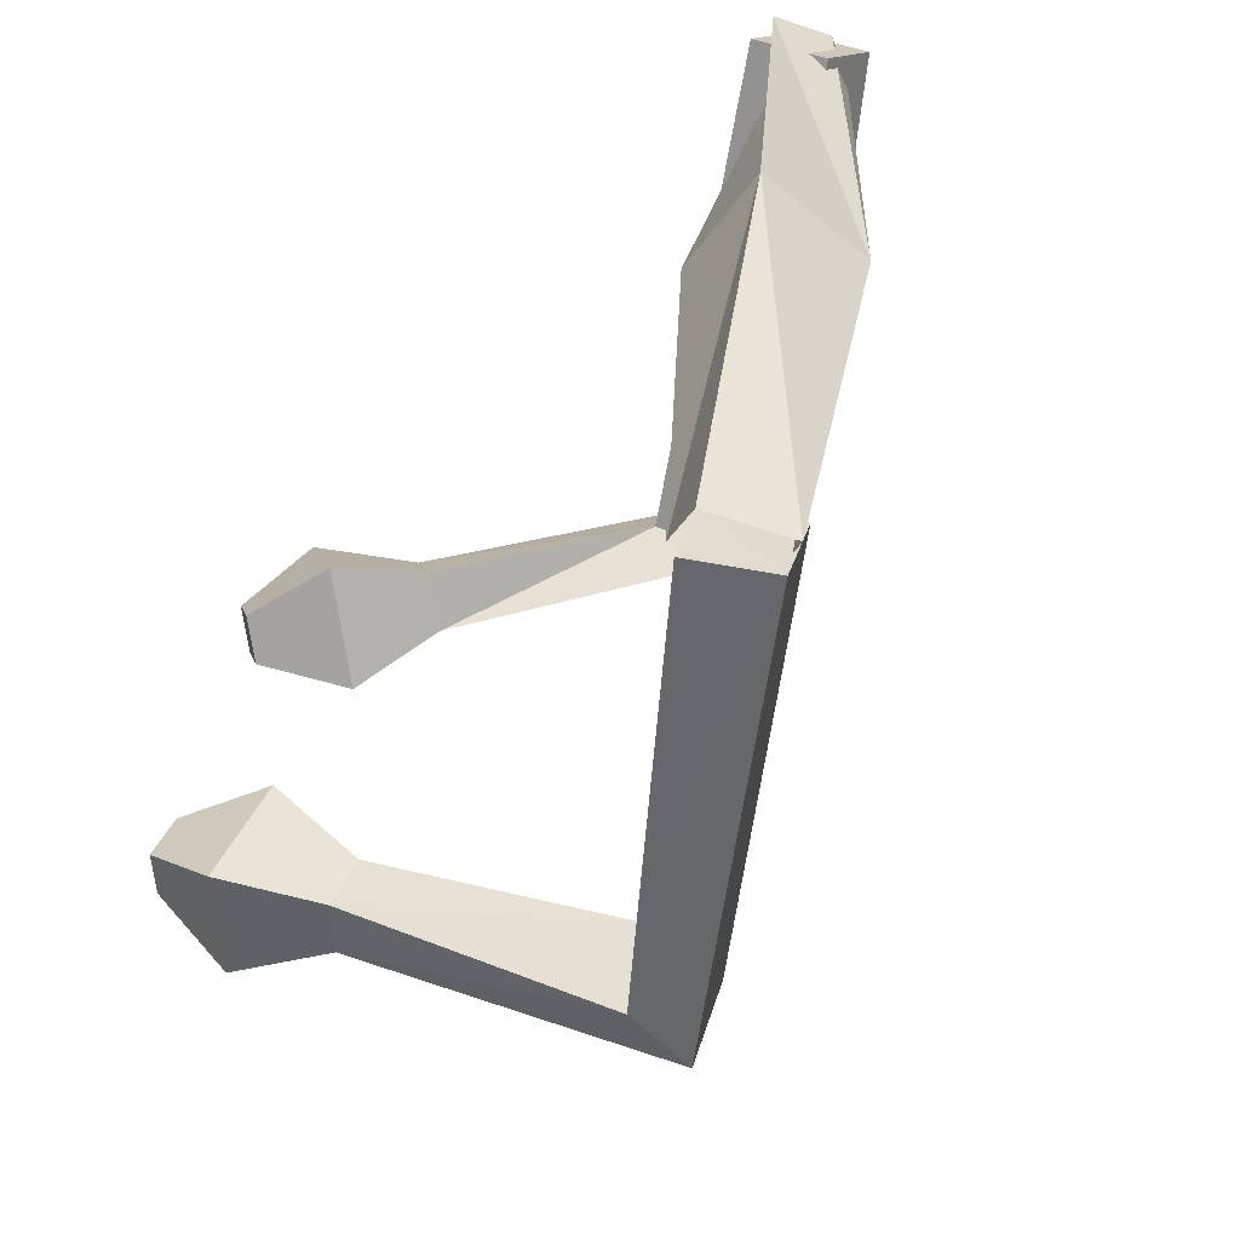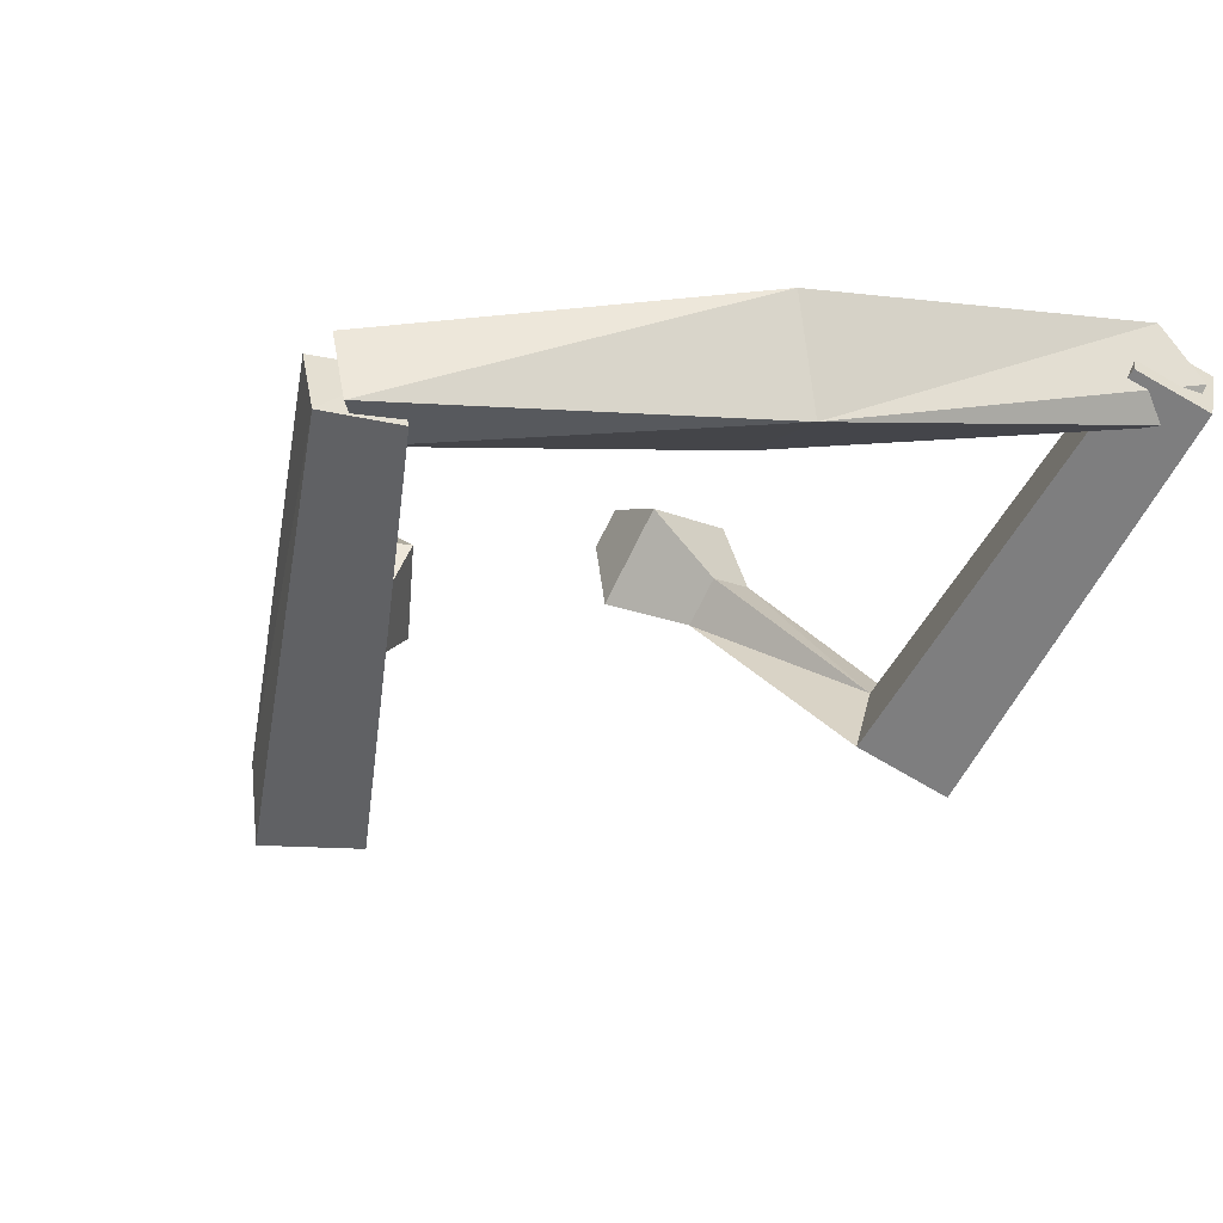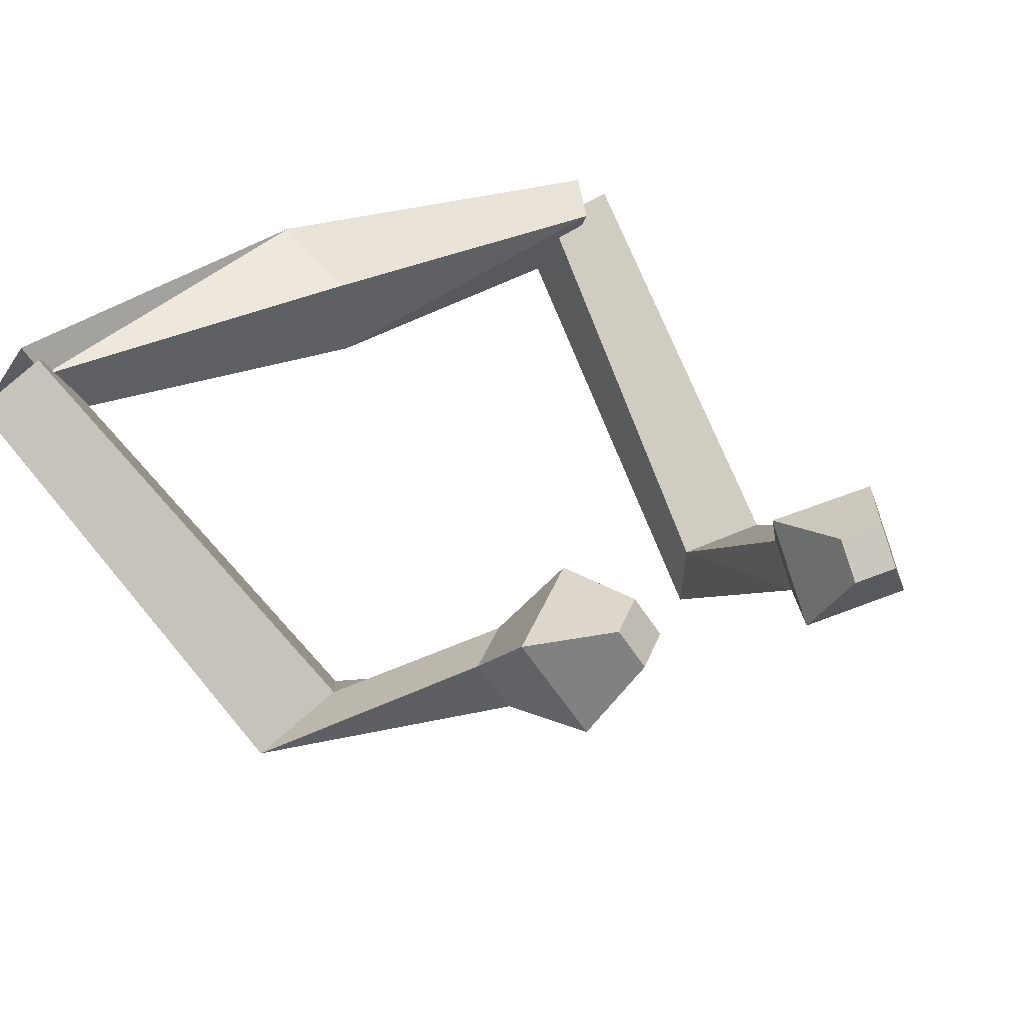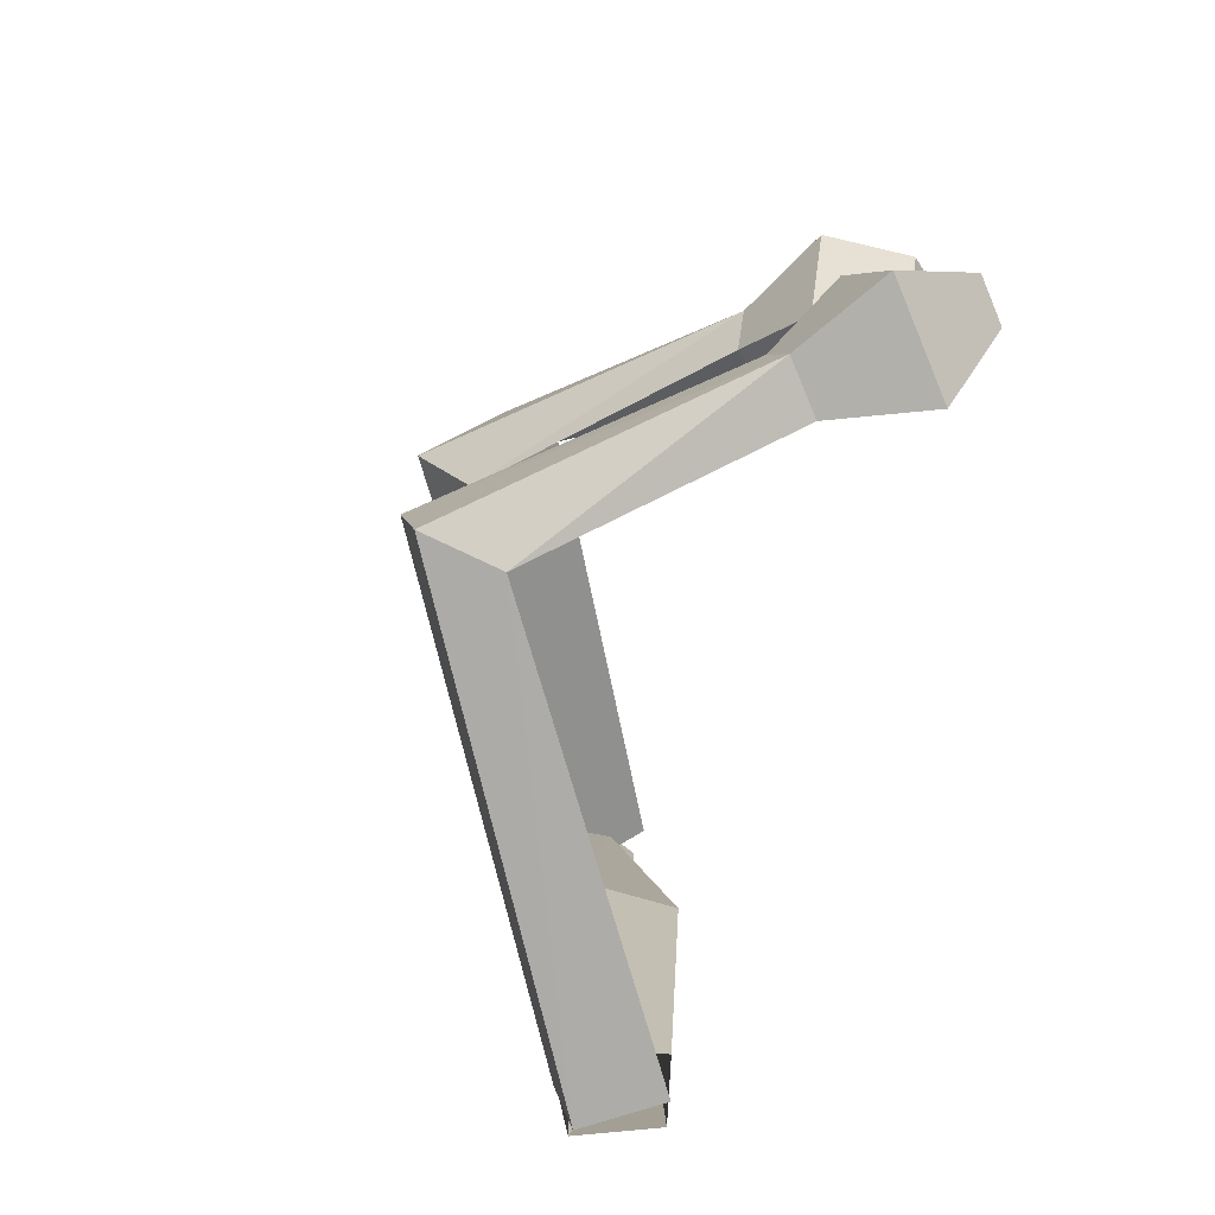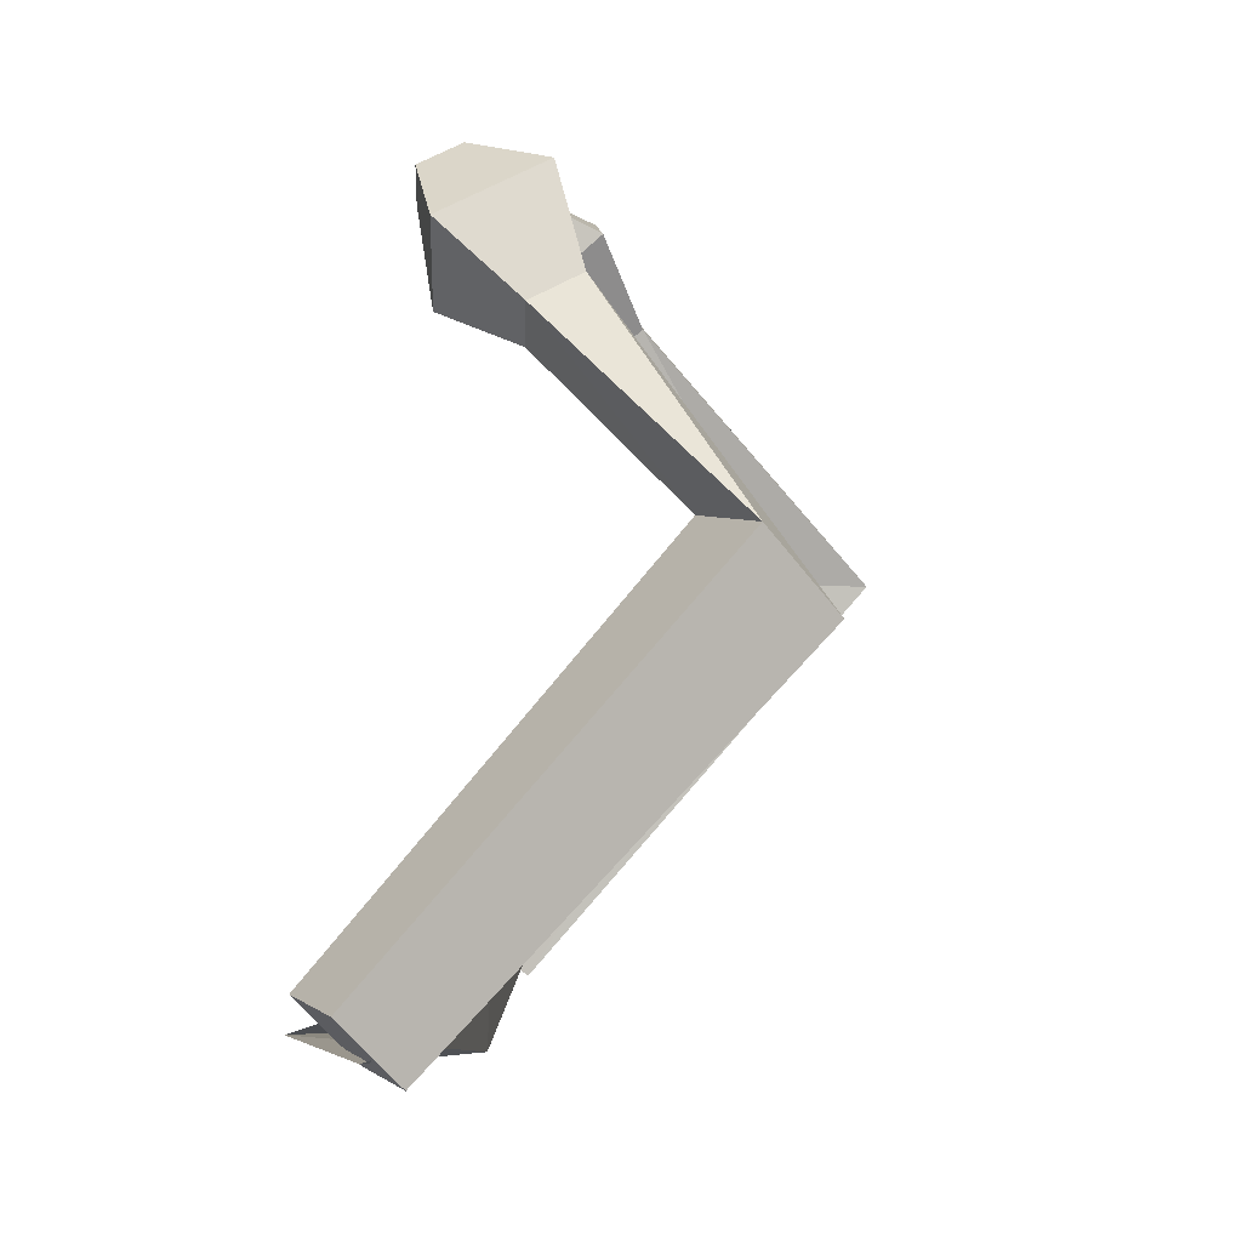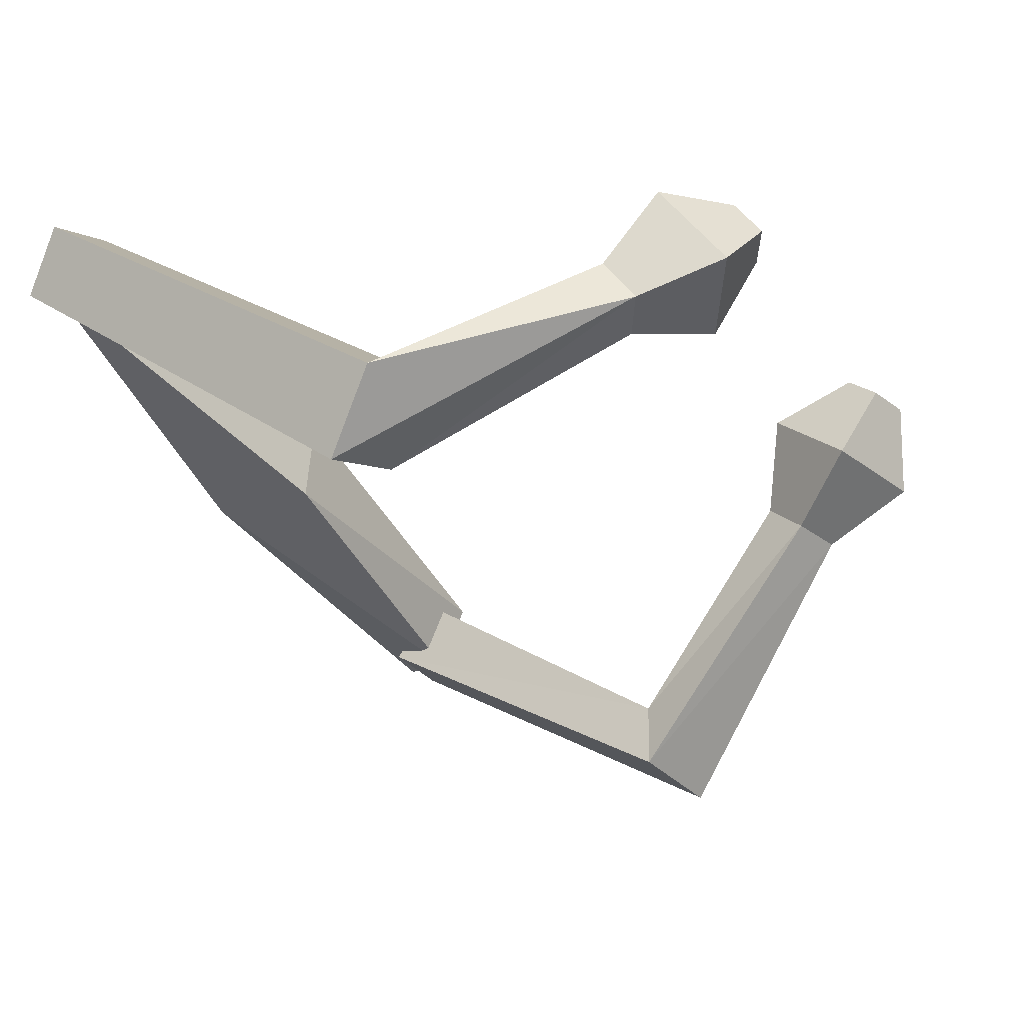
<metadata>
{"format":"obj","ext":"obj","renderer":"f3d","projection":"perspective","resolution":1024,"background":"white","views":[{"elev":-64.1,"azim":-137.0,"up":"+Z"},{"elev":-10.5,"azim":-118.6,"up":"+Y"},{"elev":41.3,"azim":41.0,"up":"+Y"},{"elev":-63.4,"azim":63.8,"up":"+Z"},{"elev":75.2,"azim":-88.3,"up":"+Z"},{"elev":-39.3,"azim":18.1,"up":"+Y"}]}
</metadata>
<code>
o Cube
v 0.6487 -0.08454 -1.985
v 0.7835 -0.02862 -2.467
v 0.3283 -0.3817 -2.418
v 0.6565 -0.5231 -2.172
v 0.3337 -0.4729 -2.054
v 0.4559 -0.4143 -2.539
v 0.5782 0.05346 -2.385
v 0.8508 -0.05335 -2.165
v 4.66 -0.2853 -0.292
v 4.472 -0.06488 -0.3658
v 4.605 -0.04072 -0.6329
v 4.793 -0.2611 -0.5591
v 2.605 -2.426 -1.278
v 2.61 -1.943 -1.312
v 2.837 -1.93 -1.913
v 2.832 -2.412 -1.879
v 4.375 -0.8099 -0.2345
v 4.237 -0.205 -1.078
v 3.908 -0.2647 -0.4171
v 4.703 -0.7501 -0.8952
v 3.734 -0.7867 -0.7631
v 4.123 -1.024 -0.9964
v 3.962 -1.053 -0.674
v 3.895 -0.7575 -1.086
v -0.6411 0.1279 1.918
v -0.3568 0.4491 2.196
v -0.6828 0.0935 2.405
v -0.5865 -0.1343 2.33
v -0.7881 -0.1117 2.345
v -0.5038 0.2094 2.623
v -0.5399 0.4594 2.192
v -0.4435 0.2316 2.116
v 0.3427 -0.3538 0.003799
v -0.3495 -0.3495 -0.000446
v 0.4017 0.2697 0.05573
v -0.2608 0.4059 -0.0565
v 4.212 -0.1015 1.348
v 4.11 -0.09436 1.067
v 3.949 0.1496 1.131
v 4.051 0.1424 1.413
v 1.494 -2.049 2.124
v 1.68 -1.746 1.584
v 2.04 -1.339 1.936
v 1.854 -1.643 2.476
v 4.01 -0.5834 1.644
v 3.36 0.03758 1.107
v 3.758 -0.5657 0.9475
v 3.612 0.01995 1.803
v 3.264 -0.7587 1.323
v 3.193 -0.4728 1.741
v 3.387 -0.7673 1.663
v 3.07 -0.4642 1.401
f 34 3 4
f 8 7 36
f 36 7 3
f 33 4 8
f 6 5 1
f 11 10 9
f 17 9 10
f 20 18 11
f 20 12 9
f 19 10 11
f 1 14 15
f 5 6 16
f 6 2 15
f 5 13 14
f 24 21 19
f 23 22 20
f 22 24 18
f 23 17 19
f 14 13 23
f 15 24 22
f 13 16 22
f 14 21 24
f 28 27 34
f 36 31 32
f 34 27 31
f 32 28 33
f 30 26 25
f 37 38 39
f 38 37 45
f 48 40 39
f 45 37 40
f 39 38 47
f 43 42 25
f 41 44 30
f 44 43 26
f 42 41 29
f 46 47 49
f 45 48 50
f 50 48 46
f 47 45 51
f 42 49 51
f 50 52 43
f 51 50 44
f 43 52 49
f 33 34 4
f 35 8 36
f 34 36 3
f 35 33 8
f 2 6 1
f 12 11 9
f 19 17 10
f 12 20 11
f 17 20 9
f 18 19 11
f 2 1 15
f 13 5 16
f 16 6 15
f 1 5 14
f 18 24 19
f 17 23 20
f 20 22 18
f 21 23 19
f 21 14 23
f 16 15 22
f 23 13 22
f 15 14 24
f 33 28 34
f 35 36 32
f 36 34 31
f 35 32 33
f 29 30 25
f 40 37 39
f 47 38 45
f 46 48 39
f 48 45 40
f 46 39 47
f 26 43 25
f 29 41 30
f 30 44 26
f 25 42 29
f 52 46 49
f 51 45 50
f 52 50 46
f 49 47 51
f 41 42 51
f 44 50 43
f 41 51 44
f 42 43 49

</code>
